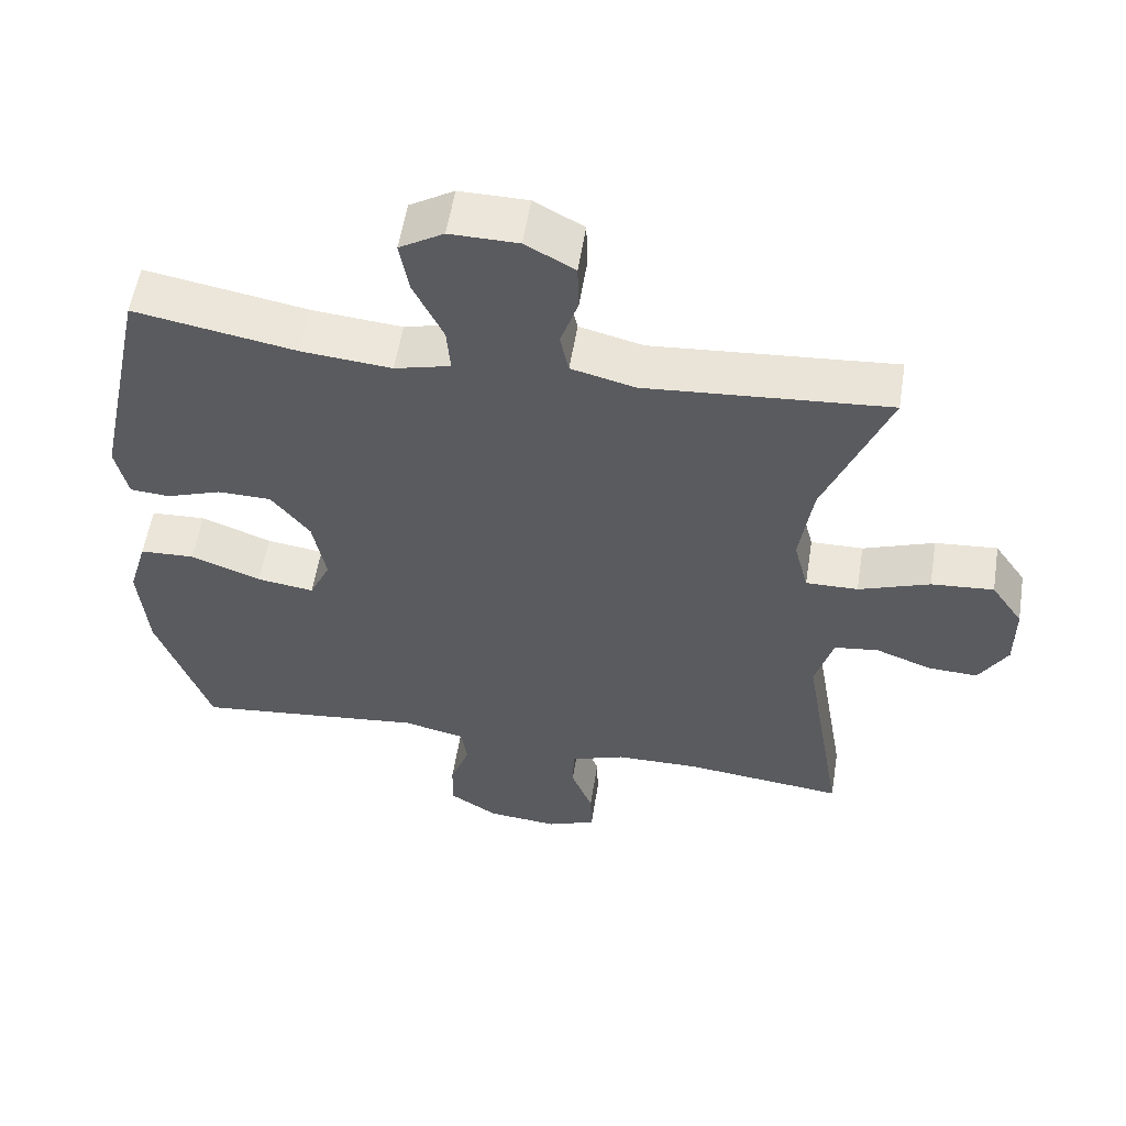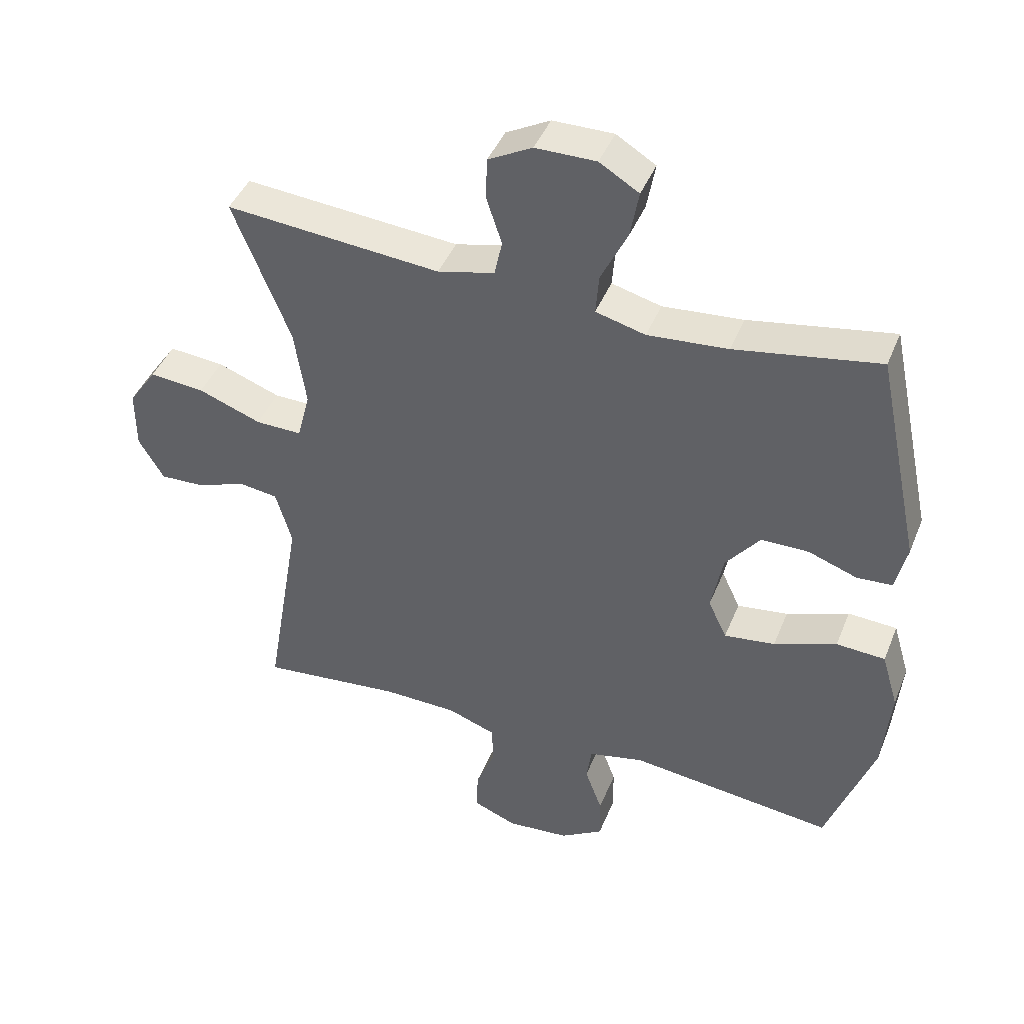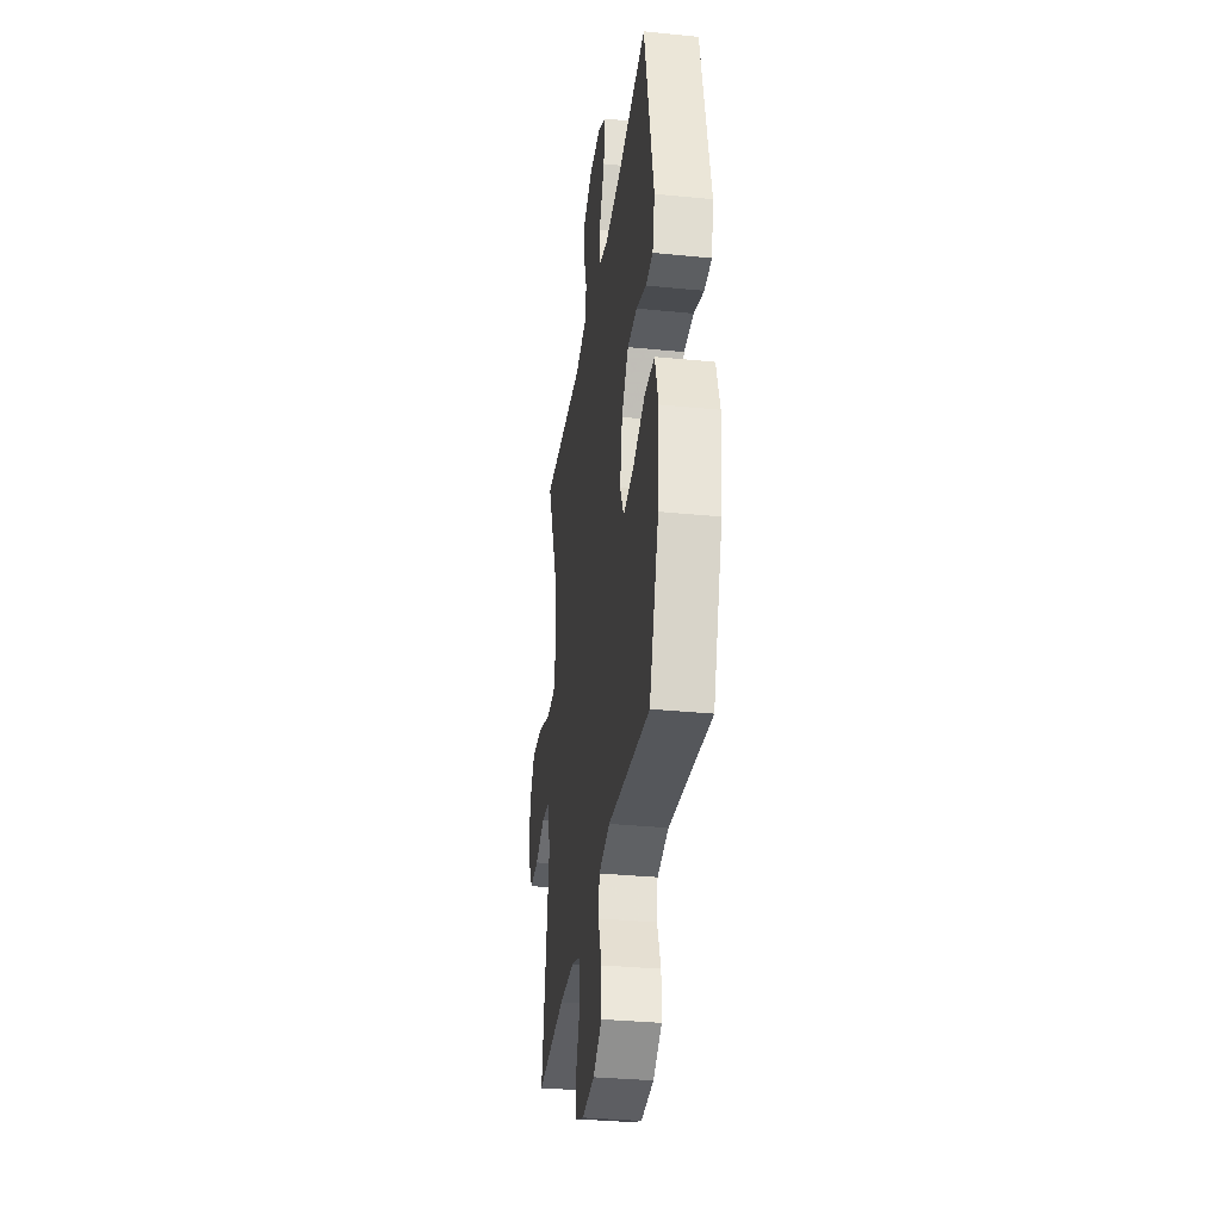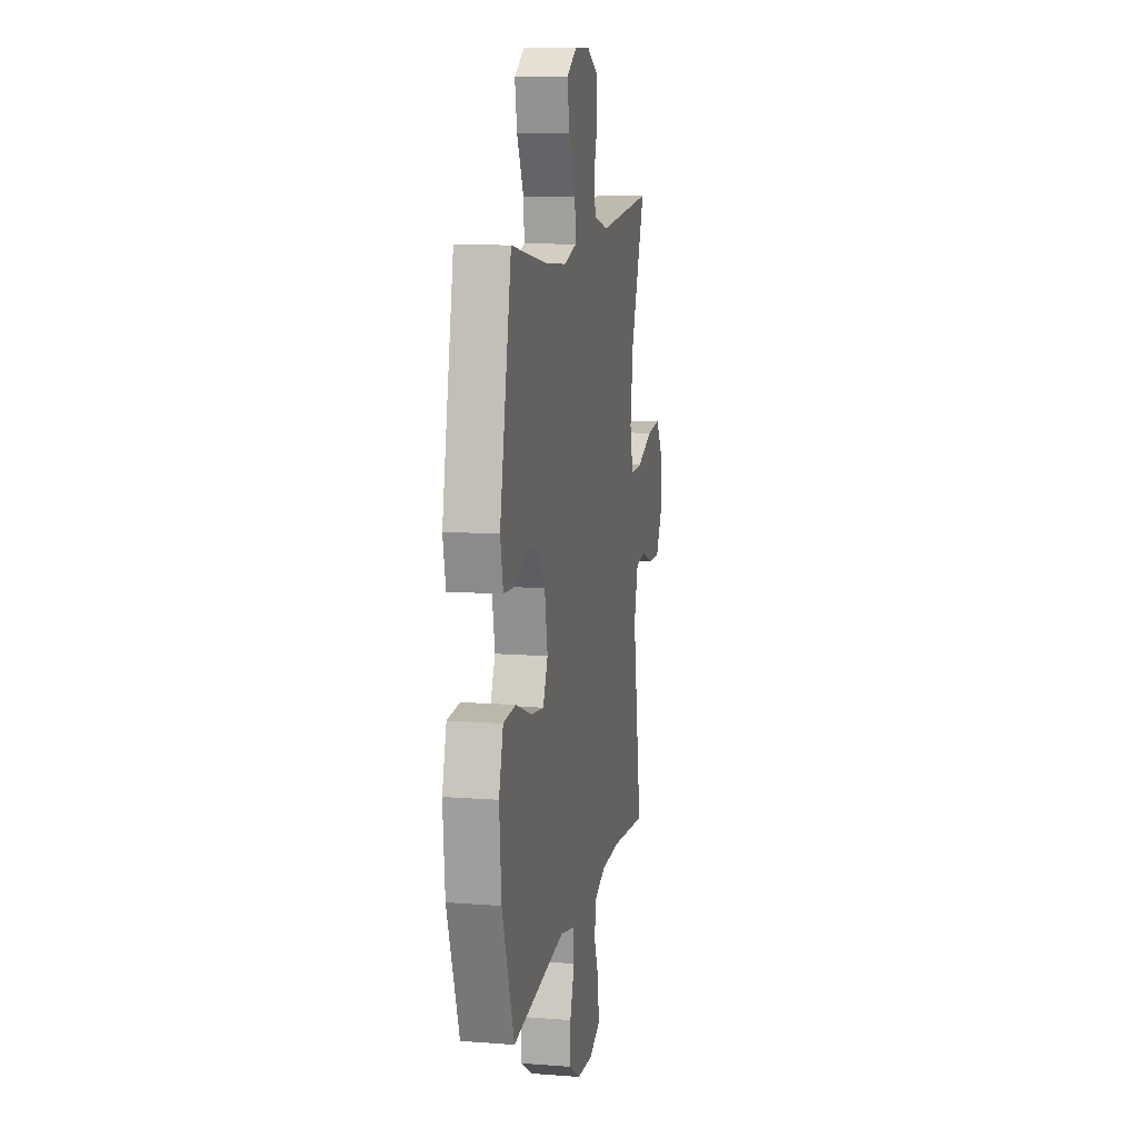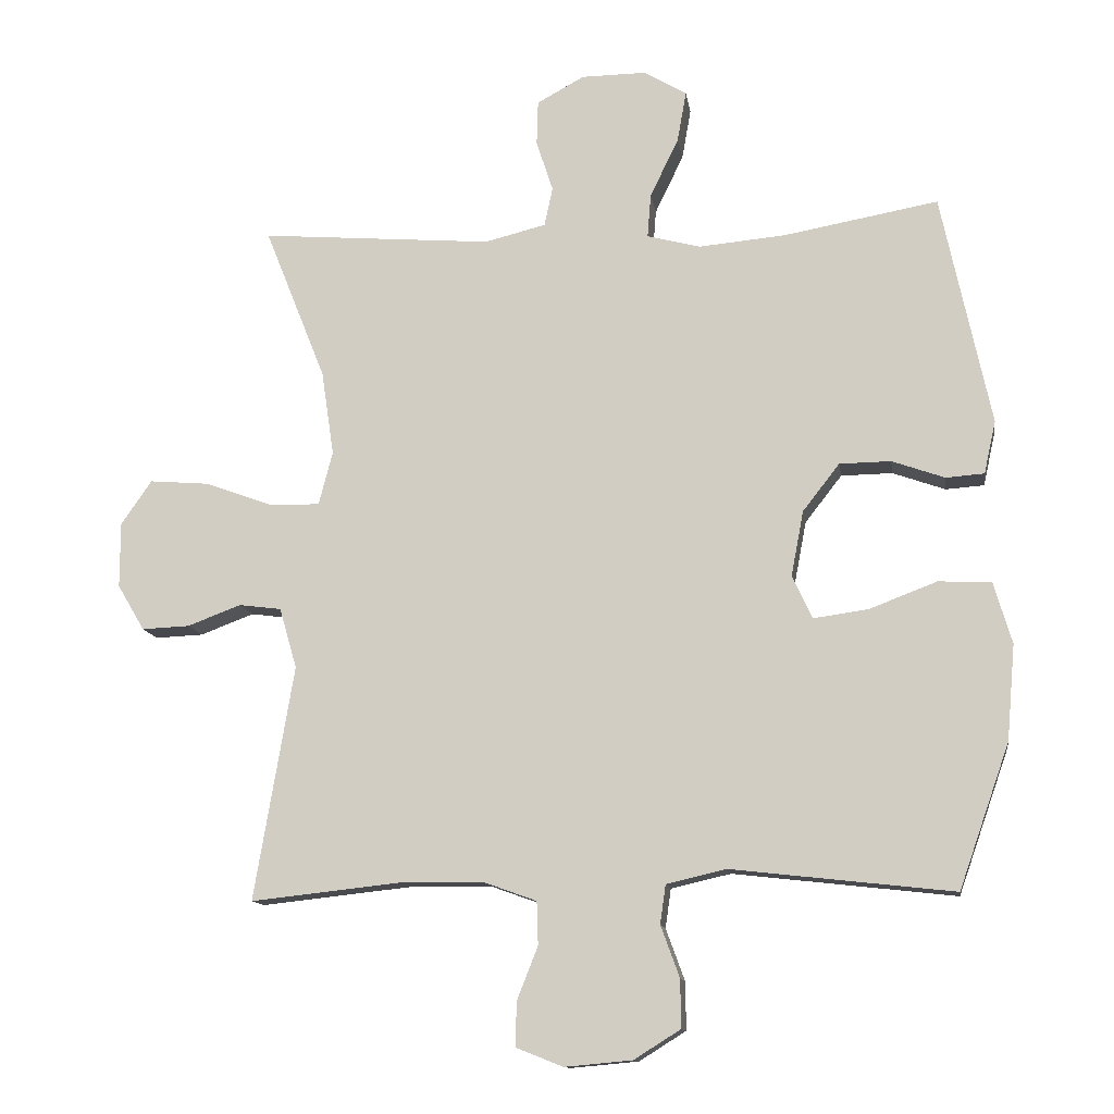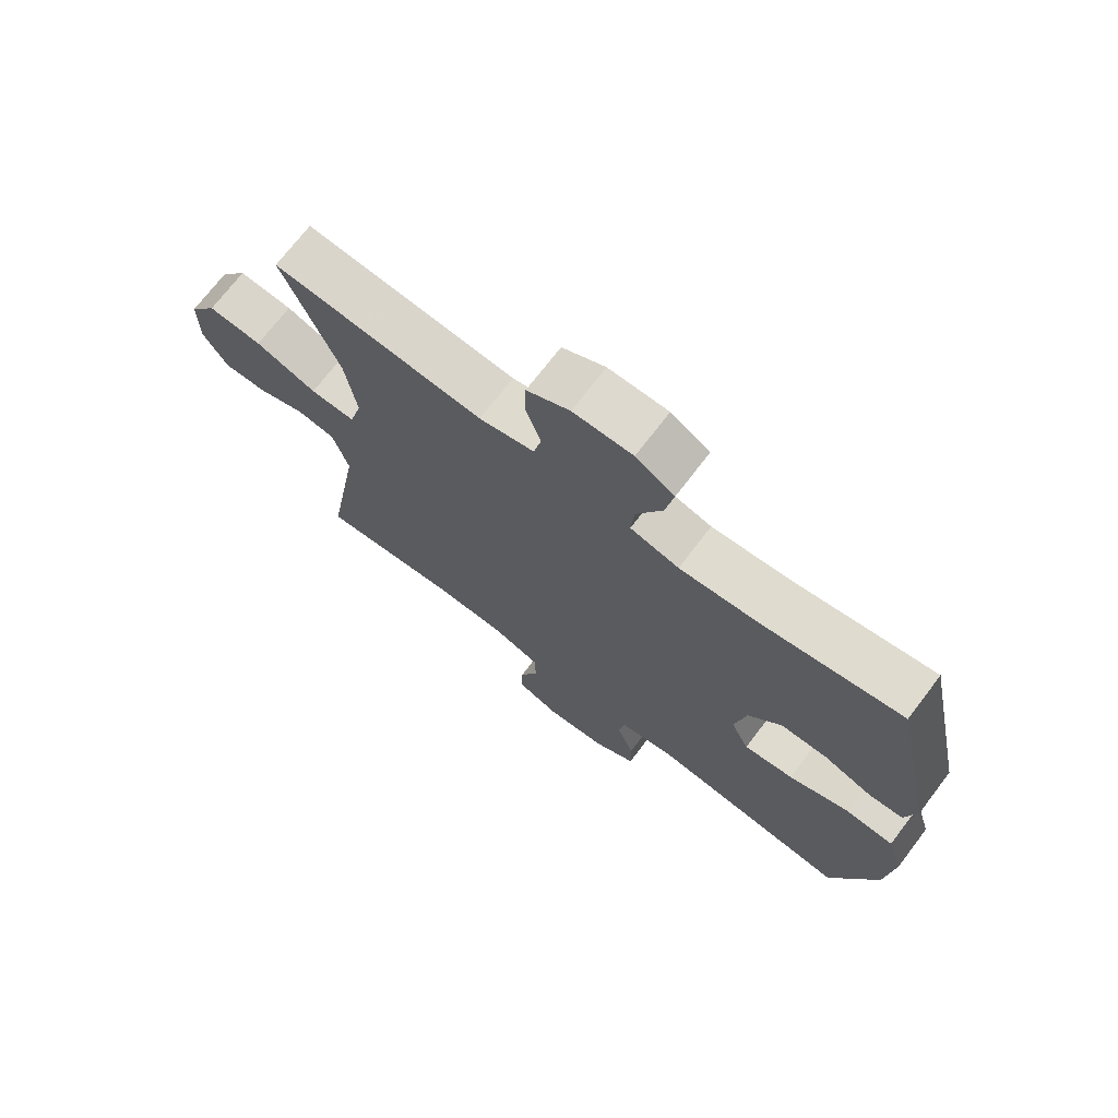
<metadata>
{"format":"obj","ext":"obj","renderer":"f3d","projection":"perspective","resolution":1024,"background":"white","views":[{"elev":56.0,"azim":9.1,"up":"+Z"},{"elev":43.5,"azim":-158.8,"up":"+Z"},{"elev":-33.3,"azim":-97.8,"up":"+Z"},{"elev":11.4,"azim":-79.5,"up":"+Z"},{"elev":-12.4,"azim":-171.5,"up":"+Z"},{"elev":71.9,"azim":-142.6,"up":"+Z"}]}
</metadata>
<code>
v 0.5 0.07 -0.5
v 0.279 0.07 -0.476
v 0.163 0.07 -0.478
v 0.088 0.07 -0.505
v 0.086 0.07 -0.567
v 0.116 0.07 -0.643
v 0.118 0.07 -0.707
v 0.05 0.07 -0.734
v -0.047 0.07 -0.725
v -0.114 0.07 -0.683
v -0.113 0.07 -0.614
v -0.086 0.07 -0.54
v -0.094 0.07 -0.484
v -0.18 0.07 -0.464
v -0.5 0.07 -0.5
v -0.573 0.07 -0.293
v -0.585 0.07 -0.156
v -0.559 0.07 -0.068
v -0.483 0.07 -0.064
v -0.386 0.07 -0.101
v -0.307 0.07 -0.112
v -0.278 0.07 -0.05
v -0.296 0.07 0.044
v -0.349 0.07 0.112
v -0.423 0.07 0.113
v -0.499 0.07 0.086
v -0.554 0.07 0.09
v -0.571 0.07 0.166
v -0.5 0.07 0.5
v -0.277 0.07 0.46
v -0.153 0.07 0.449
v -0.076 0.07 0.469
v -0.081 0.07 0.532
v -0.122 0.07 0.617
v -0.135 0.07 0.69
v -0.074 0.07 0.727
v 0.02 0.07 0.726
v 0.088 0.07 0.689
v 0.09 0.07 0.624
v 0.066 0.07 0.551
v 0.078 0.07 0.495
v 0.166 0.07 0.473
v 0.5 0.07 0.5
v 0.412 0.07 0.279
v 0.394 0.07 0.157
v 0.414 0.07 0.08
v 0.486 0.07 0.081
v 0.584 0.07 0.117
v 0.67 0.07 0.124
v 0.714 0.07 0.06
v 0.714 0.07 -0.034
v 0.675 0.07 -0.1
v 0.606 0.07 -0.097
v 0.529 0.07 -0.068
v 0.468 0.07 -0.076
v 0.443 0.07 -0.163
v 0.5 0 -0.5
v 0.279 0 -0.476
v 0.163 0 -0.478
v 0.088 0 -0.505
v 0.086 0 -0.567
v 0.116 0 -0.643
v 0.118 0 -0.707
v 0.05 0 -0.734
v -0.047 0 -0.725
v -0.114 0 -0.683
v -0.113 0 -0.614
v -0.086 0 -0.54
v -0.094 0 -0.484
v -0.18 0 -0.464
v -0.5 0 -0.5
v -0.573 0 -0.293
v -0.585 0 -0.156
v -0.559 0 -0.068
v -0.483 0 -0.064
v -0.386 0 -0.101
v -0.307 0 -0.112
v -0.278 0 -0.05
v -0.296 0 0.044
v -0.349 0 0.112
v -0.423 0 0.113
v -0.499 0 0.086
v -0.554 0 0.09
v -0.571 0 0.166
v -0.5 0 0.5
v -0.277 0 0.46
v -0.153 0 0.449
v -0.076 0 0.469
v -0.081 0 0.532
v -0.122 0 0.617
v -0.135 0 0.69
v -0.074 0 0.727
v 0.02 0 0.726
v 0.088 0 0.689
v 0.09 0 0.624
v 0.066 0 0.551
v 0.078 0 0.495
v 0.166 0 0.473
v 0.5 0 0.5
v 0.412 0 0.279
v 0.394 0 0.157
v 0.414 0 0.08
v 0.486 0 0.081
v 0.584 0 0.117
v 0.67 0 0.124
v 0.714 0 0.06
v 0.714 0 -0.034
v 0.675 0 -0.1
v 0.606 0 -0.097
v 0.529 0 -0.068
v 0.468 0 -0.076
v 0.443 0 -0.163
f 52 53 54
f 51 52 54
f 50 51 54
f 49 50 54
f 48 49 54
f 47 48 54
f 46 47 54 55
f 42 43 44
f 41 42 44 45
f 38 39 40
f 37 38 40
f 36 37 40
f 35 36 40
f 34 35 40
f 33 34 40
f 32 33 40 41
f 41 45 46
f 32 41 46
f 31 32 46
f 28 29 30
f 27 28 30
f 26 27 30
f 25 26 30
f 24 25 30 31
f 18 19 20
f 17 18 20
f 16 17 20
f 15 16 20
f 14 15 20
f 13 14 20 21
f 10 11 12
f 9 10 12
f 8 9 12
f 7 8 12
f 6 7 12
f 5 6 12
f 4 5 12 13
f 13 21 22
f 4 13 22
f 3 4 22
f 56 1 2
f 56 2 3
f 55 56 3
f 46 55 3
f 31 46 3
f 24 31 3
f 23 24 3
f 3 22 23
f 110 109 108
f 110 108 107
f 110 107 106
f 110 106 105
f 110 105 104
f 110 104 103
f 111 110 103 102
f 100 99 98
f 101 100 98 97
f 96 95 94
f 96 94 93
f 96 93 92
f 96 92 91
f 96 91 90
f 96 90 89
f 97 96 89 88
f 102 101 97
f 102 97 88
f 102 88 87
f 86 85 84
f 86 84 83
f 86 83 82
f 86 82 81
f 87 86 81 80
f 76 75 74
f 76 74 73
f 76 73 72
f 76 72 71
f 76 71 70
f 77 76 70 69
f 68 67 66
f 68 66 65
f 68 65 64
f 68 64 63
f 68 63 62
f 68 62 61
f 69 68 61 60
f 78 77 69
f 78 69 60
f 78 60 59
f 58 57 112
f 59 58 112
f 59 112 111
f 59 111 102
f 59 102 87
f 59 87 80
f 59 80 79
f 79 78 59
f 1 57 58 2
f 2 58 59 3
f 3 59 60 4
f 4 60 61 5
f 5 61 62 6
f 6 62 63 7
f 7 63 64 8
f 8 64 65 9
f 9 65 66 10
f 10 66 67 11
f 11 67 68 12
f 12 68 69 13
f 13 69 70 14
f 14 70 71 15
f 15 71 72 16
f 16 72 73 17
f 17 73 74 18
f 18 74 75 19
f 19 75 76 20
f 20 76 77 21
f 21 77 78 22
f 22 78 79 23
f 23 79 80 24
f 24 80 81 25
f 25 81 82 26
f 26 82 83 27
f 27 83 84 28
f 28 84 85 29
f 29 85 86 30
f 30 86 87 31
f 31 87 88 32
f 32 88 89 33
f 33 89 90 34
f 34 90 91 35
f 35 91 92 36
f 36 92 93 37
f 37 93 94 38
f 38 94 95 39
f 39 95 96 40
f 40 96 97 41
f 41 97 98 42
f 42 98 99 43
f 43 99 100 44
f 44 100 101 45
f 45 101 102 46
f 46 102 103 47
f 47 103 104 48
f 48 104 105 49
f 49 105 106 50
f 50 106 107 51
f 51 107 108 52
f 52 108 109 53
f 53 109 110 54
f 54 110 111 55
f 55 111 112 56
f 56 112 57 1

</code>
